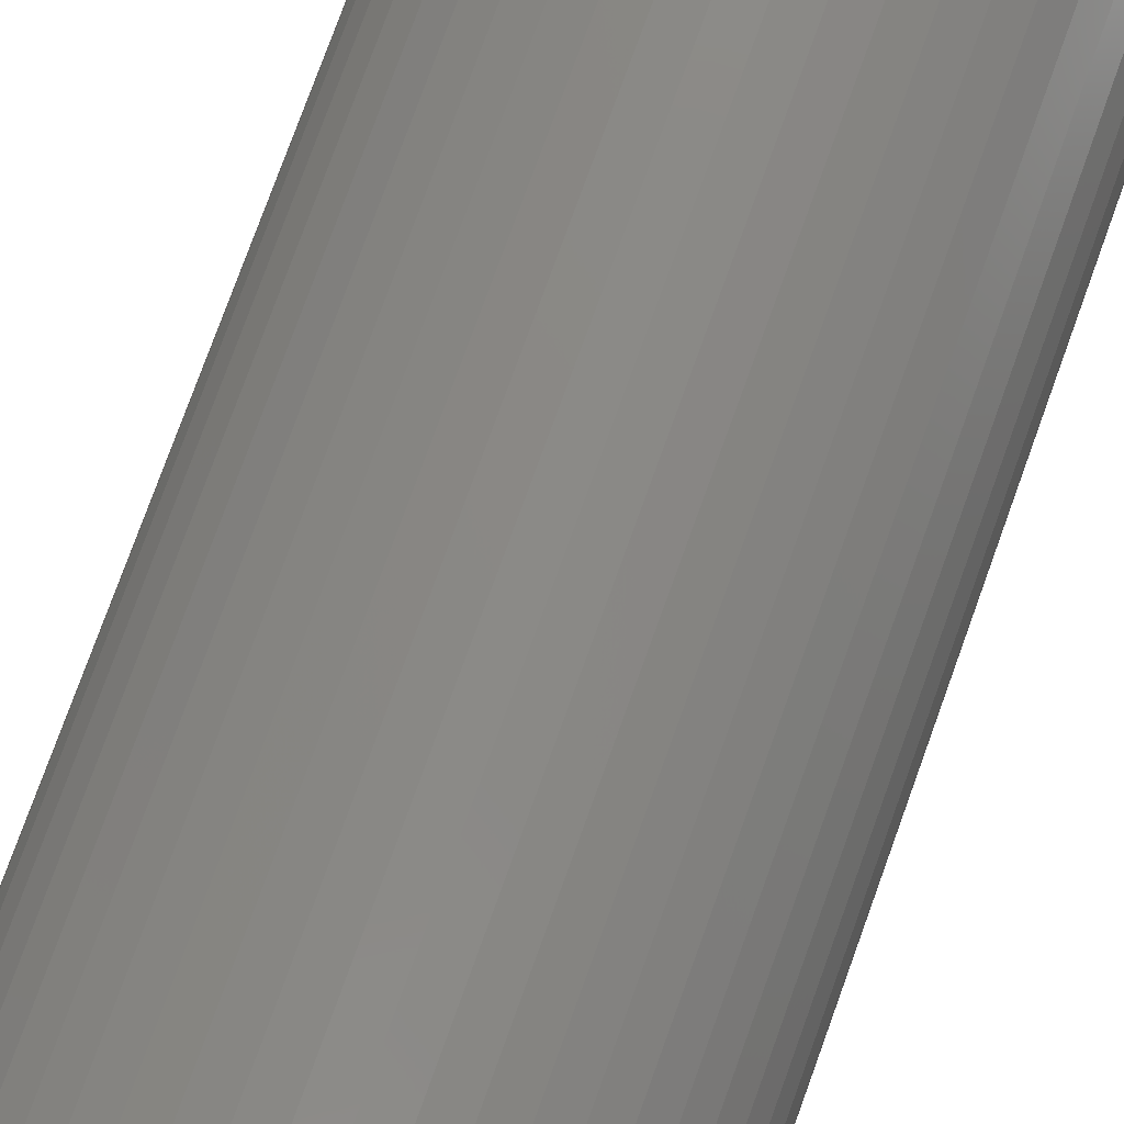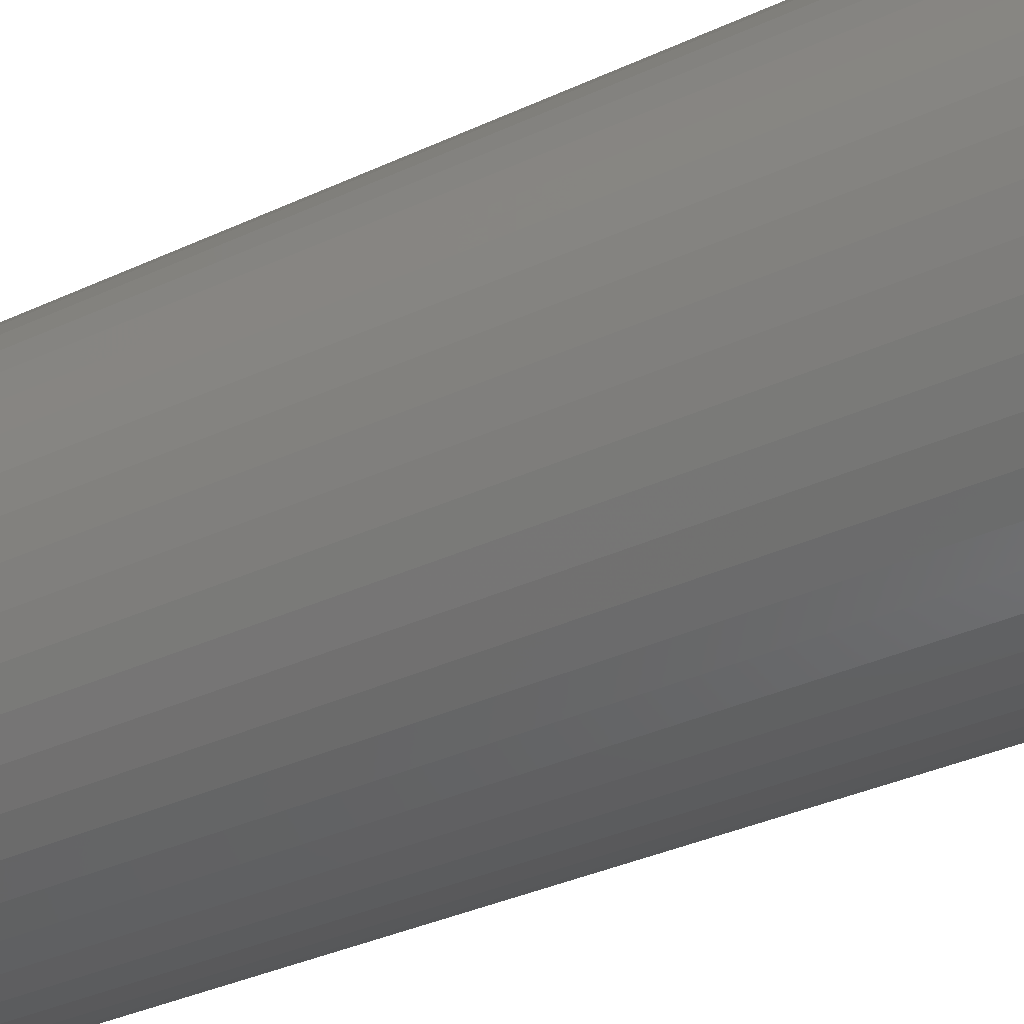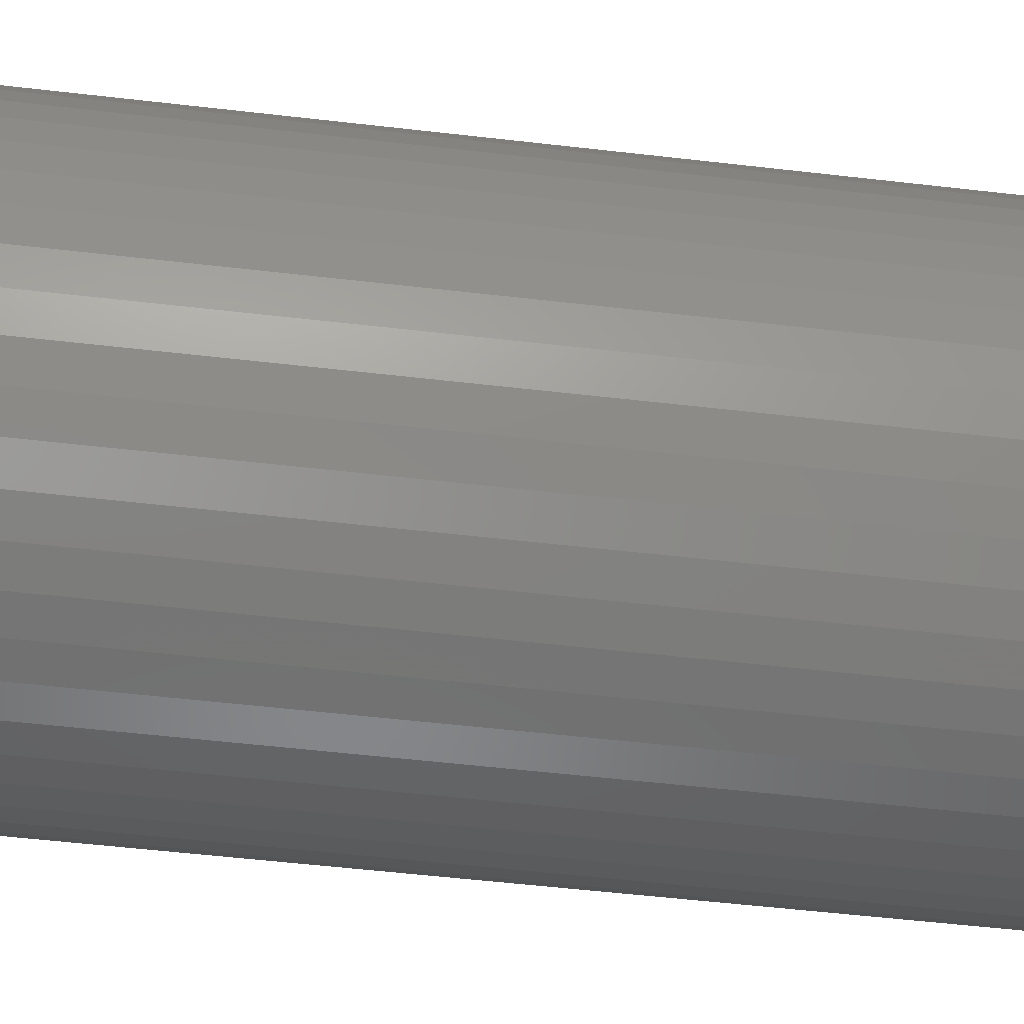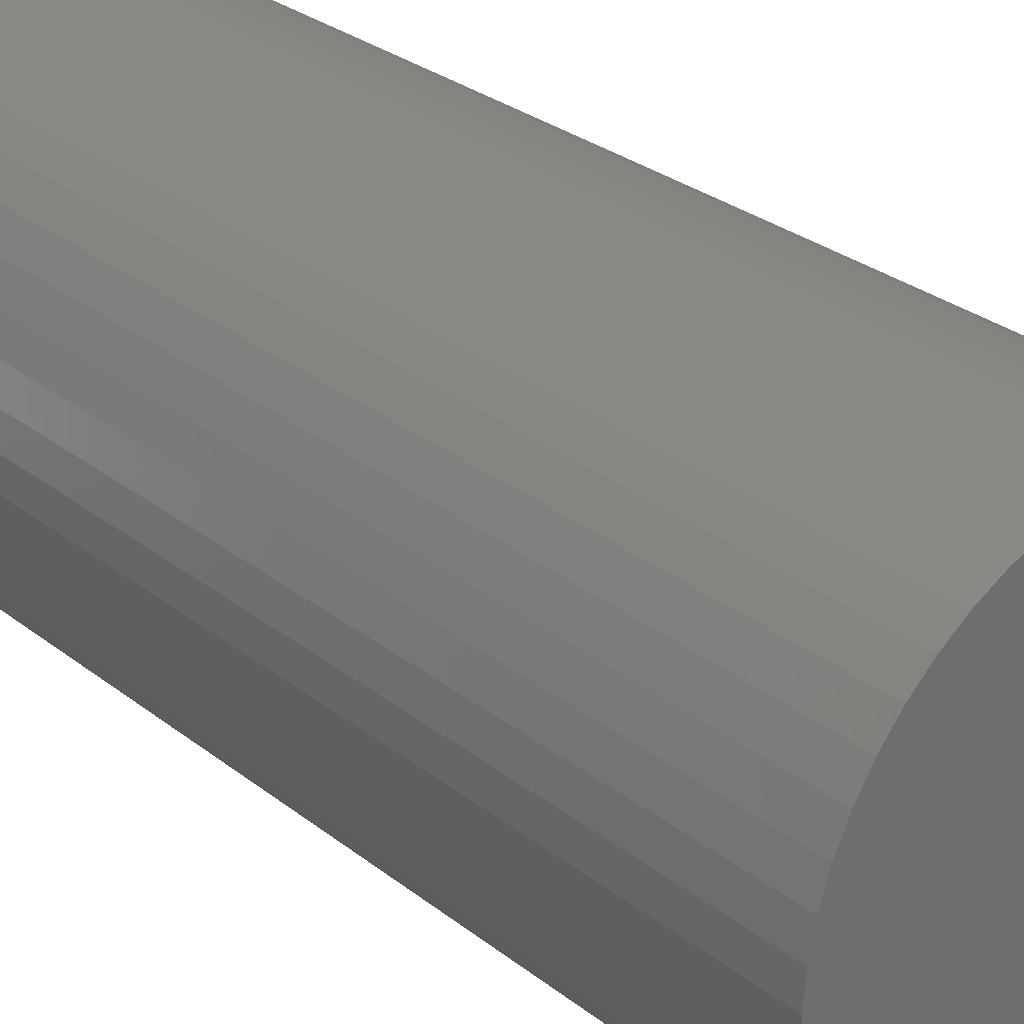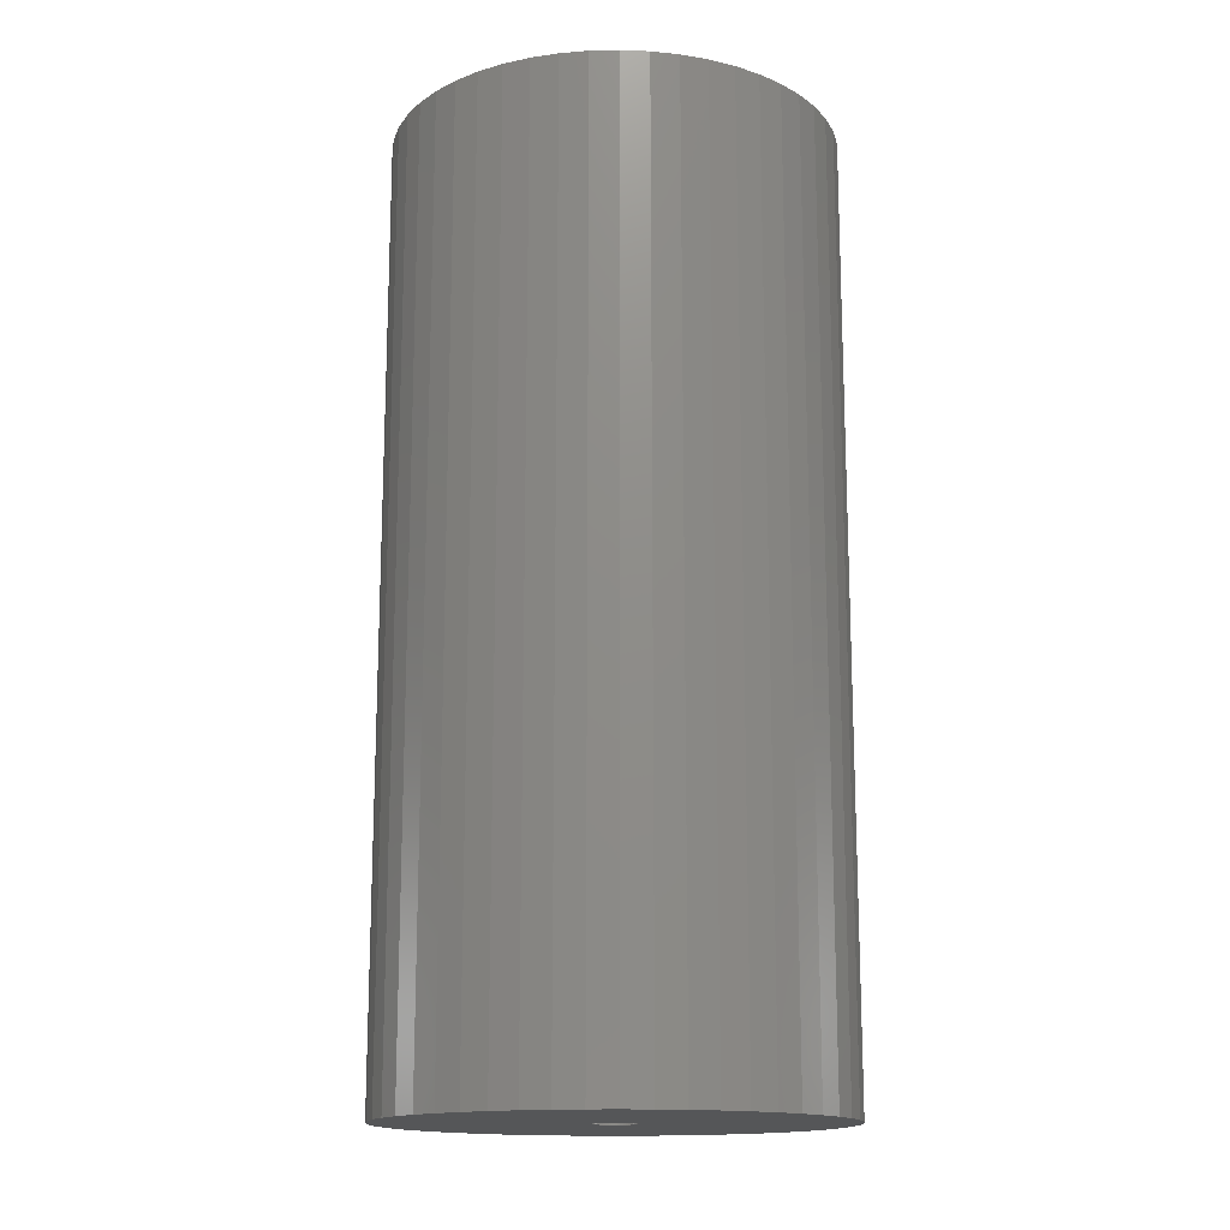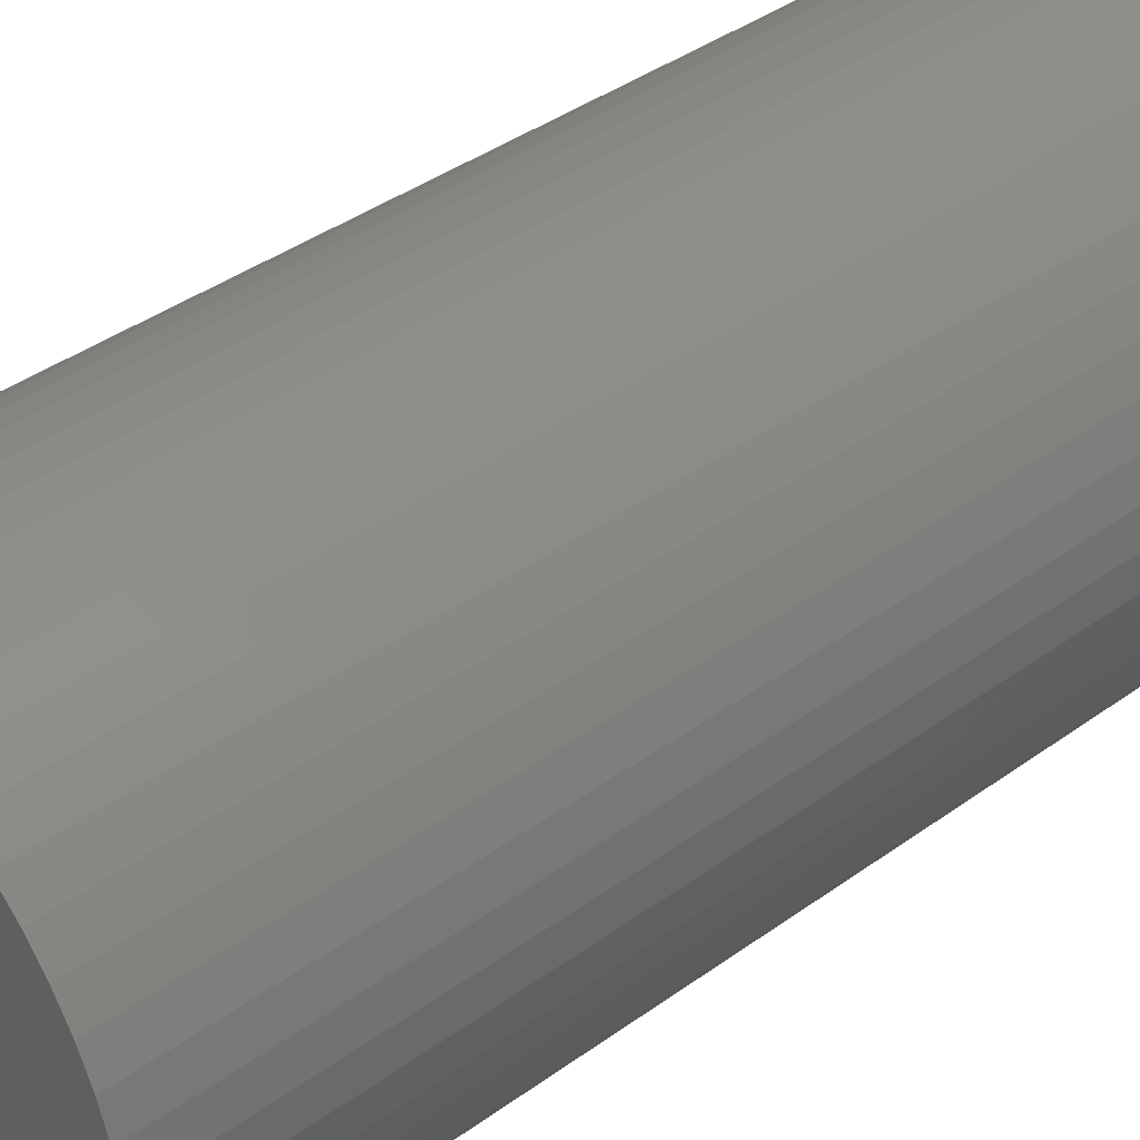
<metadata>
{"format":"stl","ext":"stl","renderer":"f3d","projection":"perspective","resolution":1024,"background":"white","views":[{"elev":79.4,"azim":-160.0,"up":"+Y"},{"elev":-36.0,"azim":121.2,"up":"+Y"},{"elev":-53.5,"azim":-97.1,"up":"+Y"},{"elev":28.9,"azim":-40.8,"up":"+Y"},{"elev":-15.4,"azim":60.1,"up":"+Z"},{"elev":38.7,"azim":-132.5,"up":"+Y"}]}
</metadata>
<code>
# stl→obj: 200 verts, 400 faces
v 16.25 0 34.5
v 16.12 2.037 -34.5
v 16.12 2.037 34.5
v 16.25 0 -34.5
v -16.25 0 -34.5
v -16.12 2.037 34.5
v -16.12 2.037 -34.5
v -16.25 0 34.5
v 1.02 16.22 -34.5
v -1.02 16.22 34.5
v 1.02 16.22 34.5
v -1.02 16.22 -34.5
v -1.02 -16.22 -34.5
v 1.02 -16.22 34.5
v -1.02 -16.22 34.5
v 1.02 -16.22 -34.5
v 11.85 11.12 -34.5
v 10.36 12.52 34.5
v 11.85 11.12 34.5
v 10.36 12.52 -34.5
v -10.36 12.52 -34.5
v -11.85 11.12 34.5
v -10.36 12.52 34.5
v -11.85 11.12 -34.5
v -5.022 15.45 -34.5
v -6.919 14.7 34.5
v -5.022 15.45 34.5
v -6.919 14.7 -34.5
v 15.11 5.982 34.5
v 14.24 7.829 -34.5
v 14.24 7.829 34.5
v 15.11 5.982 -34.5
v 15.74 4.041 -34.5
v 15.74 4.041 34.5
v 13.15 9.552 -34.5
v 13.15 9.552 34.5
v 6.919 14.7 -34.5
v 5.022 15.45 34.5
v 6.919 14.7 34.5
v 5.022 15.45 -34.5
v 3.045 15.96 34.5
v 3.045 15.96 -34.5
v 8.707 13.72 34.5
v 8.707 13.72 -34.5
v -15.11 5.982 -34.5
v -14.24 7.829 34.5
v -14.24 7.829 -34.5
v -15.11 5.982 34.5
v -13.15 9.552 -34.5
v -13.15 9.552 34.5
v -15.74 4.041 -34.5
v -15.74 4.041 34.5
v -8.707 13.72 34.5
v -8.707 13.72 -34.5
v -3.045 15.96 34.5
v -3.045 15.96 -34.5
v 3.045 -15.96 34.5
v 3.045 -15.96 -34.5
v 1.55 0 34.5
v 1.538 0.1943 34.5
v 16.12 -2.037 34.5
v 1.501 0.3855 34.5
v 1.538 -0.1943 34.5
v 1.441 0.5706 34.5
v 15.74 -4.041 34.5
v 1.358 0.7467 34.5
v 1.501 -0.3855 34.5
v 1.254 0.9111 34.5
v 15.11 -5.982 34.5
v 1.13 1.061 34.5
v 1.441 -0.5706 34.5
v 0.988 1.194 34.5
v 14.24 -7.829 34.5
v 0.8305 1.309 34.5
v 1.358 -0.7467 34.5
v 0.66 1.402 34.5
v 13.15 -9.552 34.5
v 0.479 1.474 34.5
v 1.254 -0.9111 34.5
v 11.85 -11.12 34.5
v 0.2904 1.523 34.5
v 0.09732 1.547 34.5
v -0.09732 1.547 34.5
v -0.2904 1.523 34.5
v -0.479 1.474 34.5
v -0.66 1.402 34.5
v -0.8305 1.309 34.5
v -0.988 1.194 34.5
v -1.13 1.061 34.5
v -1.254 0.9111 34.5
v 1.13 -1.061 34.5
v 10.36 -12.52 34.5
v 0.988 -1.194 34.5
v 8.707 -13.72 34.5
v 0.8305 -1.309 34.5
v 6.919 -14.7 34.5
v 0.66 -1.402 34.5
v 5.022 -15.45 34.5
v 0.479 -1.474 34.5
v 0.2904 -1.523 34.5
v 0.09732 -1.547 34.5
v -0.09732 -1.547 34.5
v -0.2904 -1.523 34.5
v -3.045 -15.96 34.5
v -0.479 -1.474 34.5
v -5.022 -15.45 34.5
v -0.66 -1.402 34.5
v -6.919 -14.7 34.5
v -0.8305 -1.309 34.5
v -8.707 -13.72 34.5
v -0.988 -1.194 34.5
v -10.36 -12.52 34.5
v -1.13 -1.061 34.5
v -11.85 -11.12 34.5
v -1.254 -0.9111 34.5
v -13.15 -9.552 34.5
v -1.358 -0.7467 34.5
v -14.24 -7.829 34.5
v -1.441 -0.5706 34.5
v -15.11 -5.982 34.5
v -1.501 -0.3855 34.5
v -15.74 -4.041 34.5
v -1.538 -0.1943 34.5
v -16.12 -2.037 34.5
v -1.55 0 34.5
v -1.358 0.7467 34.5
v -1.441 0.5706 34.5
v -1.501 0.3855 34.5
v -1.538 0.1943 34.5
v 16.12 -2.037 -34.5
v 15.74 -4.041 -34.5
v 15.11 -5.982 -34.5
v -14.24 -7.829 -34.5
v -15.11 -5.982 -34.5
v 1.55 0 -34.5
v 1.538 -0.1943 -34.5
v 1.501 -0.3855 -34.5
v 1.538 0.1943 -34.5
v 1.441 -0.5706 -34.5
v 14.24 -7.829 -34.5
v 1.358 -0.7467 -34.5
v 13.15 -9.552 -34.5
v 1.501 0.3855 -34.5
v 1.254 -0.9111 -34.5
v 11.85 -11.12 -34.5
v 1.13 -1.061 -34.5
v 10.36 -12.52 -34.5
v 1.441 0.5706 -34.5
v 0.988 -1.194 -34.5
v 8.707 -13.72 -34.5
v 0.8305 -1.309 -34.5
v 6.919 -14.7 -34.5
v 1.358 0.7467 -34.5
v 0.66 -1.402 -34.5
v 5.022 -15.45 -34.5
v 0.479 -1.474 -34.5
v 1.254 0.9111 -34.5
v 0.2904 -1.523 -34.5
v 0.09732 -1.547 -34.5
v -0.09732 -1.547 -34.5
v -0.2904 -1.523 -34.5
v -3.045 -15.96 -34.5
v -0.479 -1.474 -34.5
v -5.022 -15.45 -34.5
v -0.66 -1.402 -34.5
v -6.919 -14.7 -34.5
v -0.8305 -1.309 -34.5
v -8.707 -13.72 -34.5
v -0.988 -1.194 -34.5
v -10.36 -12.52 -34.5
v -1.13 -1.061 -34.5
v -11.85 -11.12 -34.5
v -1.254 -0.9111 -34.5
v 1.13 1.061 -34.5
v 0.988 1.194 -34.5
v 0.8305 1.309 -34.5
v 0.66 1.402 -34.5
v 0.479 1.474 -34.5
v 0.2904 1.523 -34.5
v 0.09732 1.547 -34.5
v -0.09732 1.547 -34.5
v -0.2904 1.523 -34.5
v -0.479 1.474 -34.5
v -0.66 1.402 -34.5
v -0.8305 1.309 -34.5
v -0.988 1.194 -34.5
v -1.13 1.061 -34.5
v -1.254 0.9111 -34.5
v -1.358 0.7467 -34.5
v -1.441 0.5706 -34.5
v -1.501 0.3855 -34.5
v -1.538 0.1943 -34.5
v -1.55 0 -34.5
v -13.15 -9.552 -34.5
v -1.358 -0.7467 -34.5
v -1.441 -0.5706 -34.5
v -1.501 -0.3855 -34.5
v -15.74 -4.041 -34.5
v -1.538 -0.1943 -34.5
v -16.12 -2.037 -34.5
f 1 2 3
f 2 1 4
f 5 6 7
f 6 5 8
f 9 10 11
f 10 9 12
f 13 14 15
f 14 13 16
f 17 18 19
f 18 17 20
f 21 22 23
f 22 21 24
f 25 26 27
f 26 25 28
f 29 30 31
f 30 29 32
f 3 33 34
f 33 3 2
f 31 35 36
f 35 31 30
f 37 38 39
f 38 37 40
f 40 41 38
f 41 40 42
f 20 43 18
f 43 20 44
f 45 46 47
f 46 45 48
f 49 22 24
f 22 49 50
f 51 48 45
f 48 51 52
f 28 53 26
f 53 28 54
f 12 55 10
f 55 12 56
f 16 57 14
f 57 16 58
f 34 32 29
f 32 34 33
f 36 17 19
f 17 36 35
f 42 11 41
f 11 42 9
f 44 39 43
f 39 44 37
f 47 50 49
f 50 47 46
f 7 52 51
f 52 7 6
f 59 1 3
f 60 3 34
f 1 59 61
f 62 34 29
f 63 61 59
f 64 29 31
f 61 63 65
f 66 31 36
f 67 65 63
f 68 36 19
f 65 67 69
f 70 19 18
f 71 69 67
f 72 18 43
f 69 71 73
f 74 43 39
f 75 73 71
f 76 39 38
f 73 75 77
f 78 38 41
f 79 77 75
f 77 79 80
f 3 60 59
f 34 62 60
f 29 64 62
f 31 66 64
f 36 68 66
f 19 70 68
f 81 41 11
f 18 72 70
f 43 74 72
f 39 76 74
f 38 78 76
f 41 81 78
f 11 82 81
f 11 83 82
f 10 83 11
f 83 10 84
f 55 84 10
f 84 55 85
f 27 85 55
f 85 27 86
f 26 86 27
f 86 26 87
f 53 87 26
f 87 53 88
f 23 88 53
f 88 23 89
f 22 89 23
f 89 22 90
f 91 80 79
f 80 91 92
f 93 92 91
f 92 93 94
f 95 94 93
f 94 95 96
f 97 96 95
f 96 97 98
f 99 98 97
f 98 99 57
f 100 57 99
f 57 100 14
f 101 14 100
f 102 14 101
f 15 102 103
f 104 103 105
f 106 105 107
f 108 107 109
f 110 109 111
f 102 15 14
f 112 111 113
f 114 113 115
f 116 115 117
f 118 117 119
f 120 119 121
f 122 121 123
f 124 123 125
f 50 90 22
f 103 104 15
f 90 50 126
f 105 106 104
f 46 126 50
f 107 108 106
f 126 46 127
f 109 110 108
f 48 127 46
f 111 112 110
f 127 48 128
f 113 114 112
f 52 128 48
f 115 116 114
f 128 52 129
f 117 118 116
f 6 129 52
f 119 120 118
f 129 6 125
f 121 122 120
f 8 125 6
f 123 124 122
f 125 8 124
f 54 23 53
f 23 54 21
f 56 27 55
f 27 56 25
f 61 4 1
f 4 61 130
f 69 131 65
f 131 69 132
f 65 130 61
f 130 65 131
f 133 120 134
f 120 133 118
f 135 4 130
f 136 130 131
f 4 135 2
f 137 131 132
f 138 2 135
f 139 132 140
f 2 138 33
f 141 140 142
f 143 33 138
f 144 142 145
f 33 143 32
f 146 145 147
f 148 32 143
f 149 147 150
f 32 148 30
f 151 150 152
f 153 30 148
f 154 152 155
f 30 153 35
f 156 155 58
f 157 35 153
f 35 157 17
f 130 136 135
f 131 137 136
f 132 139 137
f 140 141 139
f 142 144 141
f 145 146 144
f 158 58 16
f 147 149 146
f 150 151 149
f 152 154 151
f 155 156 154
f 58 158 156
f 16 159 158
f 16 160 159
f 13 160 16
f 160 13 161
f 162 161 13
f 161 162 163
f 164 163 162
f 163 164 165
f 166 165 164
f 165 166 167
f 168 167 166
f 167 168 169
f 170 169 168
f 169 170 171
f 172 171 170
f 171 172 173
f 174 17 157
f 17 174 20
f 175 20 174
f 20 175 44
f 176 44 175
f 44 176 37
f 177 37 176
f 37 177 40
f 178 40 177
f 40 178 42
f 179 42 178
f 42 179 9
f 180 9 179
f 181 9 180
f 12 181 182
f 56 182 183
f 25 183 184
f 28 184 185
f 54 185 186
f 181 12 9
f 21 186 187
f 24 187 188
f 49 188 189
f 47 189 190
f 45 190 191
f 51 191 192
f 7 192 193
f 194 173 172
f 182 56 12
f 173 194 195
f 183 25 56
f 133 195 194
f 184 28 25
f 195 133 196
f 185 54 28
f 134 196 133
f 186 21 54
f 196 134 197
f 187 24 21
f 198 197 134
f 188 49 24
f 197 198 199
f 189 47 49
f 200 199 198
f 190 45 47
f 199 200 193
f 191 51 45
f 5 193 200
f 192 7 51
f 193 5 7
f 150 92 94
f 92 150 147
f 134 122 198
f 122 134 120
f 147 80 92
f 80 147 145
f 152 94 96
f 94 152 150
f 155 96 98
f 96 155 152
f 58 98 57
f 98 58 155
f 73 132 69
f 132 73 140
f 77 140 73
f 140 77 142
f 162 15 104
f 15 162 13
f 166 106 108
f 106 166 164
f 164 104 106
f 104 164 162
f 172 116 194
f 116 172 114
f 172 112 114
f 112 172 170
f 198 124 200
f 124 198 122
f 200 8 5
f 8 200 124
f 80 142 77
f 142 80 145
f 168 108 110
f 108 168 166
f 170 110 112
f 110 170 168
f 194 118 133
f 118 194 116
f 135 60 138
f 60 135 59
f 125 192 129
f 192 125 193
f 181 82 83
f 82 181 180
f 175 70 72
f 70 175 174
f 187 88 89
f 88 187 186
f 184 85 86
f 85 184 183
f 144 75 141
f 75 144 79
f 148 66 153
f 66 148 64
f 153 68 157
f 68 153 66
f 178 76 78
f 76 178 177
f 179 78 81
f 78 179 178
f 176 72 74
f 72 176 175
f 126 188 90
f 188 126 189
f 90 187 89
f 187 90 188
f 128 190 127
f 190 128 191
f 185 86 87
f 86 185 184
f 182 83 84
f 83 182 181
f 136 59 135
f 59 136 63
f 160 103 102
f 103 160 161
f 143 64 148
f 64 143 62
f 138 62 143
f 62 138 60
f 157 70 174
f 70 157 68
f 180 81 82
f 81 180 179
f 177 74 76
f 74 177 176
f 127 189 126
f 189 127 190
f 129 191 128
f 191 129 192
f 186 87 88
f 87 186 185
f 183 84 85
f 84 183 182
f 139 67 137
f 67 139 71
f 141 71 139
f 71 141 75
f 137 63 136
f 63 137 67
f 119 197 121
f 197 119 196
f 151 97 95
f 97 151 154
f 163 107 105
f 107 163 165
f 113 173 115
f 173 113 171
f 117 196 119
f 196 117 195
f 123 193 125
f 193 123 199
f 158 101 100
f 101 158 159
f 146 79 144
f 79 146 91
f 149 95 93
f 95 149 151
f 154 99 97
f 99 154 156
f 159 102 101
f 102 159 160
f 161 105 103
f 105 161 163
f 165 109 107
f 109 165 167
f 115 195 117
f 195 115 173
f 121 199 123
f 199 121 197
f 146 93 91
f 93 146 149
f 156 100 99
f 100 156 158
f 169 113 111
f 113 169 171
f 167 111 109
f 111 167 169

</code>
